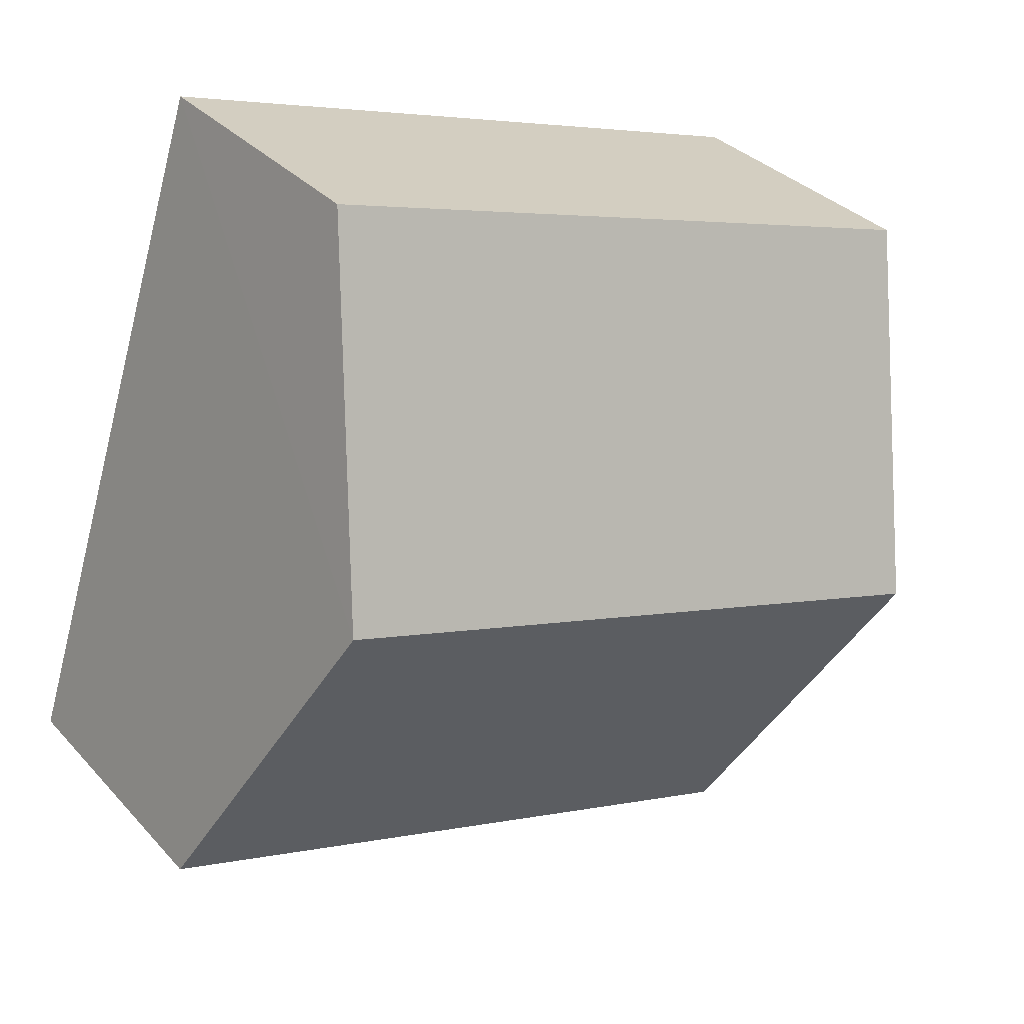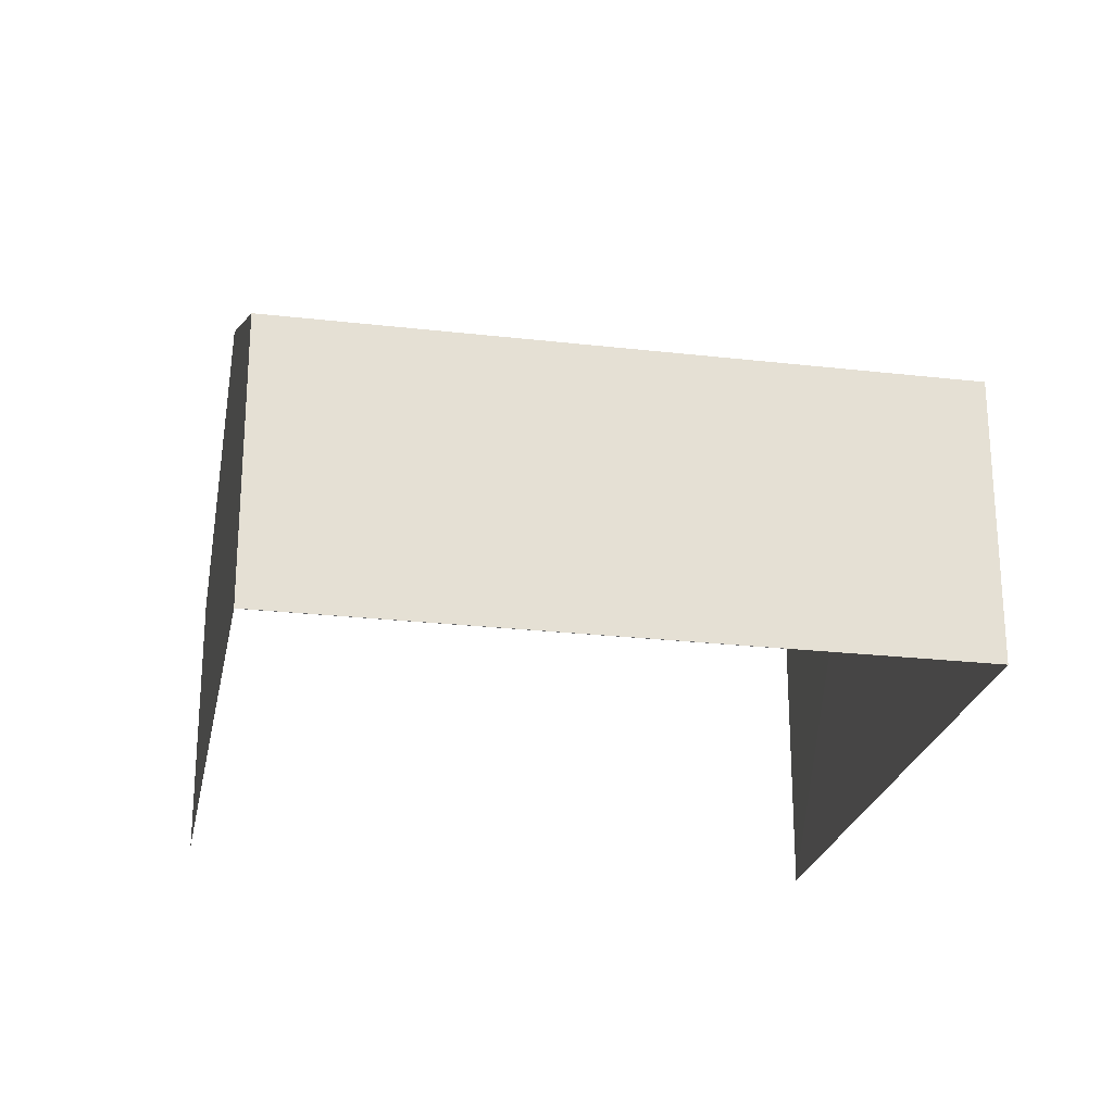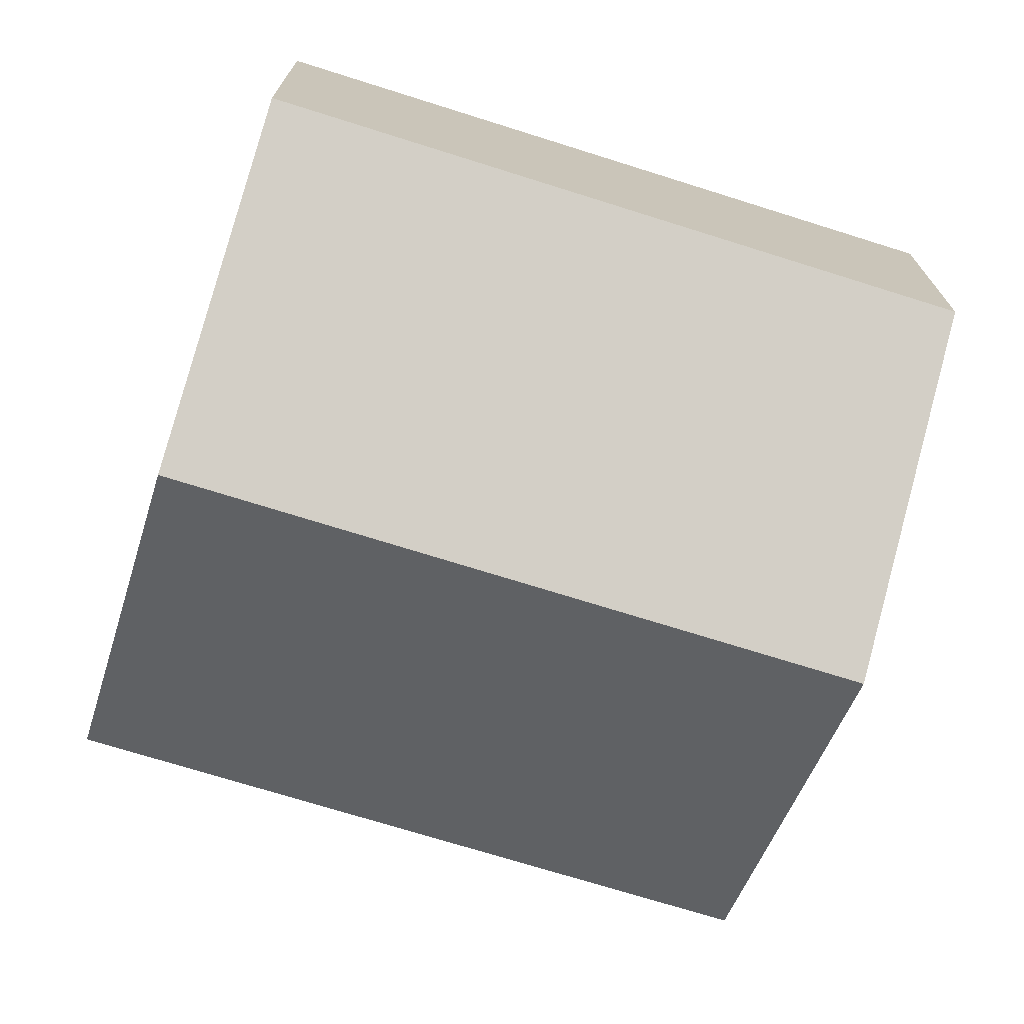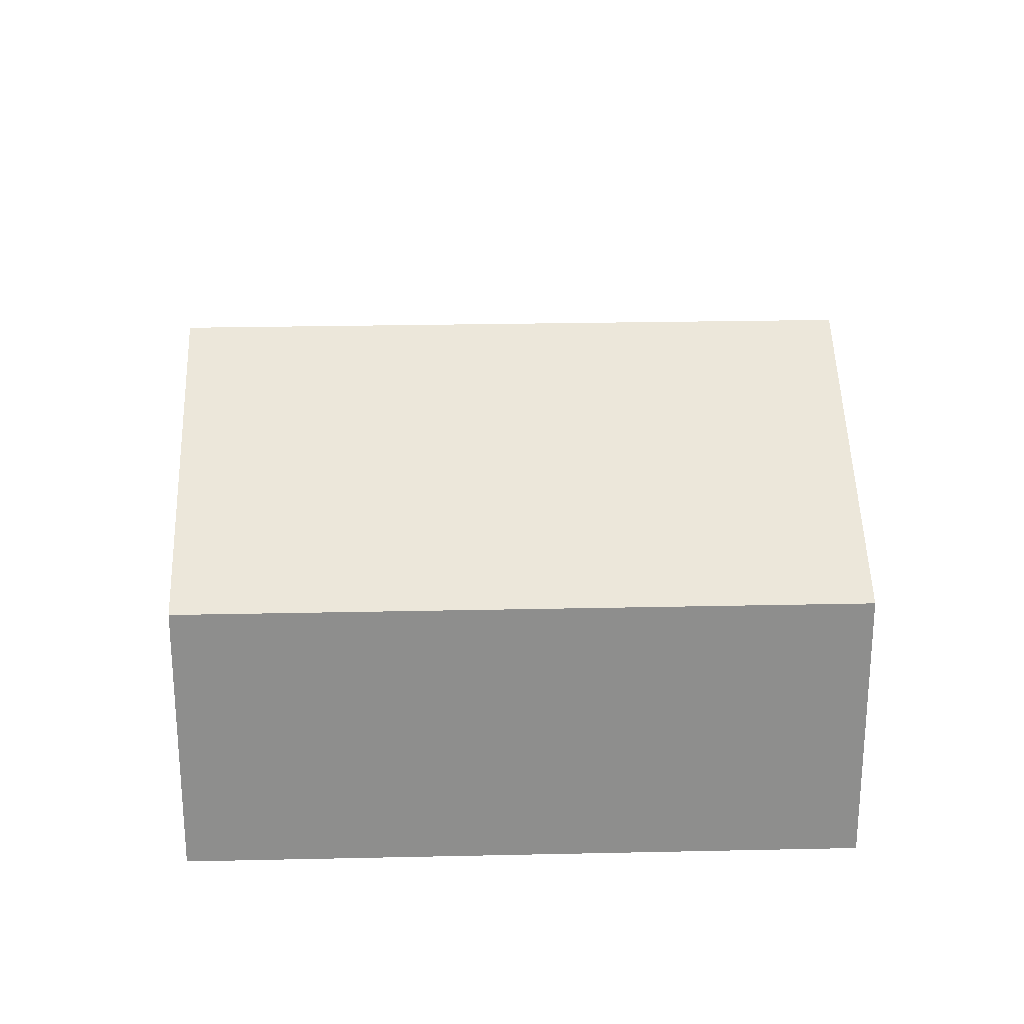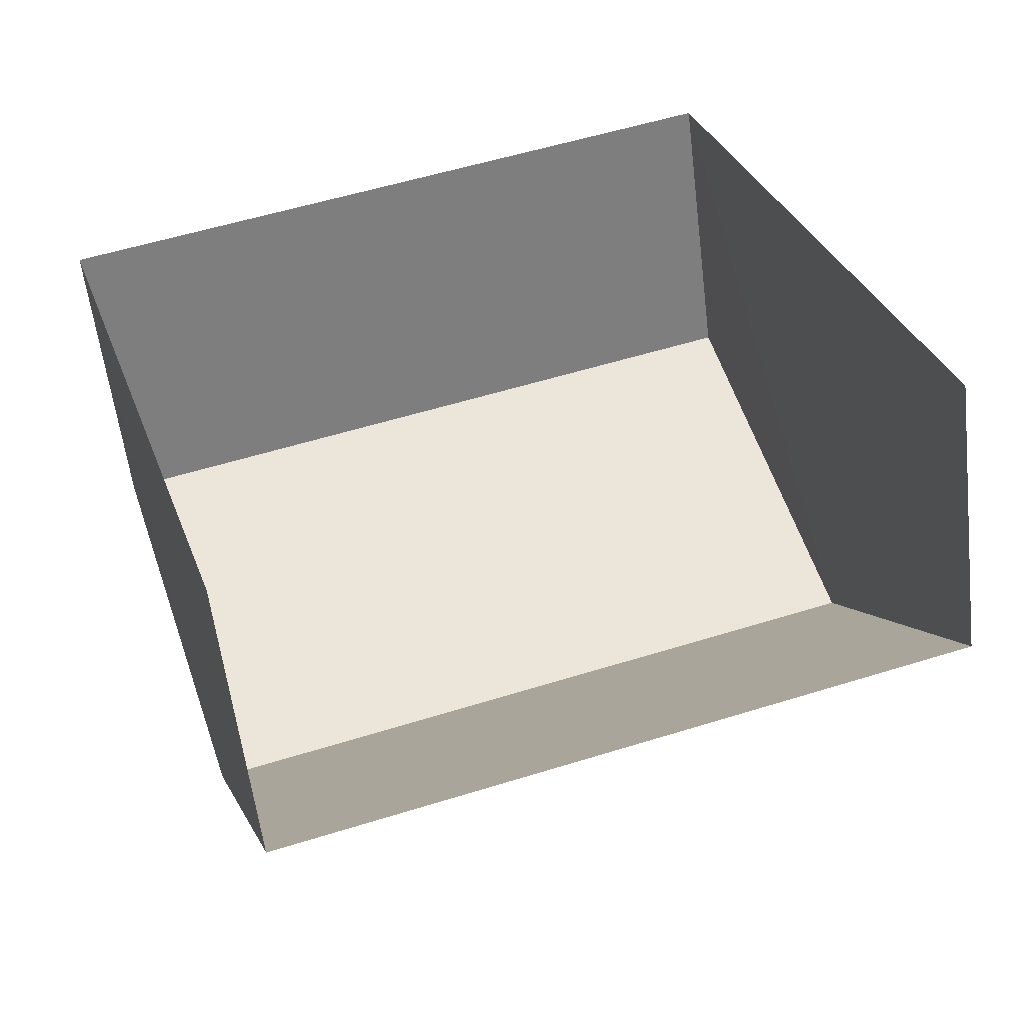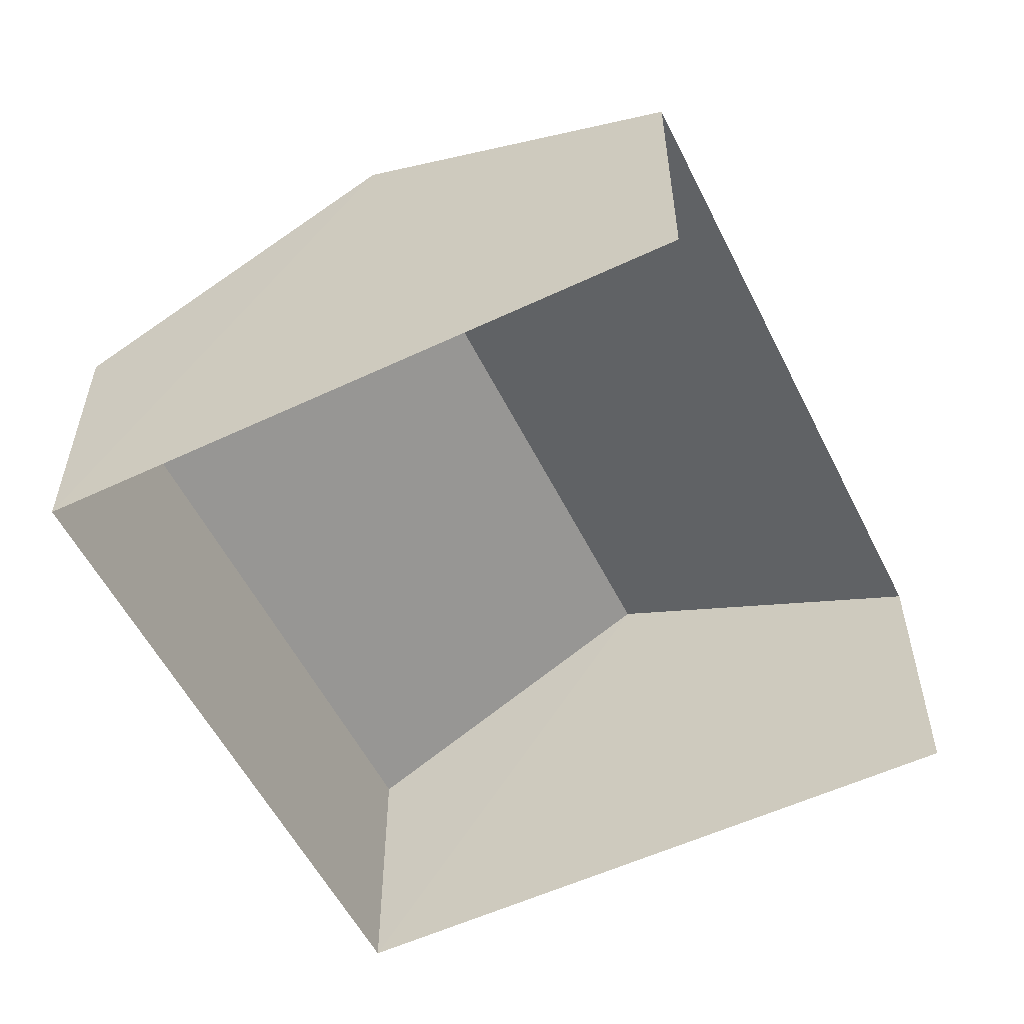
<metadata>
{"format":"obj","ext":"obj","renderer":"f3d","projection":"perspective","resolution":1024,"background":"white","views":[{"elev":32.7,"azim":-34.8,"up":"+Y"},{"elev":-24.1,"azim":151.6,"up":"+Z"},{"elev":17.3,"azim":-0.5,"up":"+Y"},{"elev":25.4,"azim":160.4,"up":"+Z"},{"elev":-57.3,"azim":-173.3,"up":"+Y"},{"elev":-55.8,"azim":-81.3,"up":"+Z"}]}
</metadata>
<code>
v -2.248e+05 -1.281e+05 13.82
v -2.247e+05 -1.281e+05 13.82
v -2.247e+05 -1.281e+05 13.82
v -2.248e+05 -1.281e+05 13.82
v -2.248e+05 -1.281e+05 16.94
v -2.247e+05 -1.281e+05 15.79
v -2.247e+05 -1.281e+05 16.94
v -2.248e+05 -1.281e+05 15.79
v -2.248e+05 -1.281e+05 15.79
v -2.247e+05 -1.281e+05 15.79
f 1 2 3
f 4 1 3
f 6 4 3
f 6 8 4
f 5 6 7
f 5 8 6
f 7 9 5
f 7 10 9
f 9 1 5
f 1 4 5
f 4 8 5
f 9 2 1
f 9 10 2
f 6 3 7
f 3 2 7
f 2 10 7

</code>
